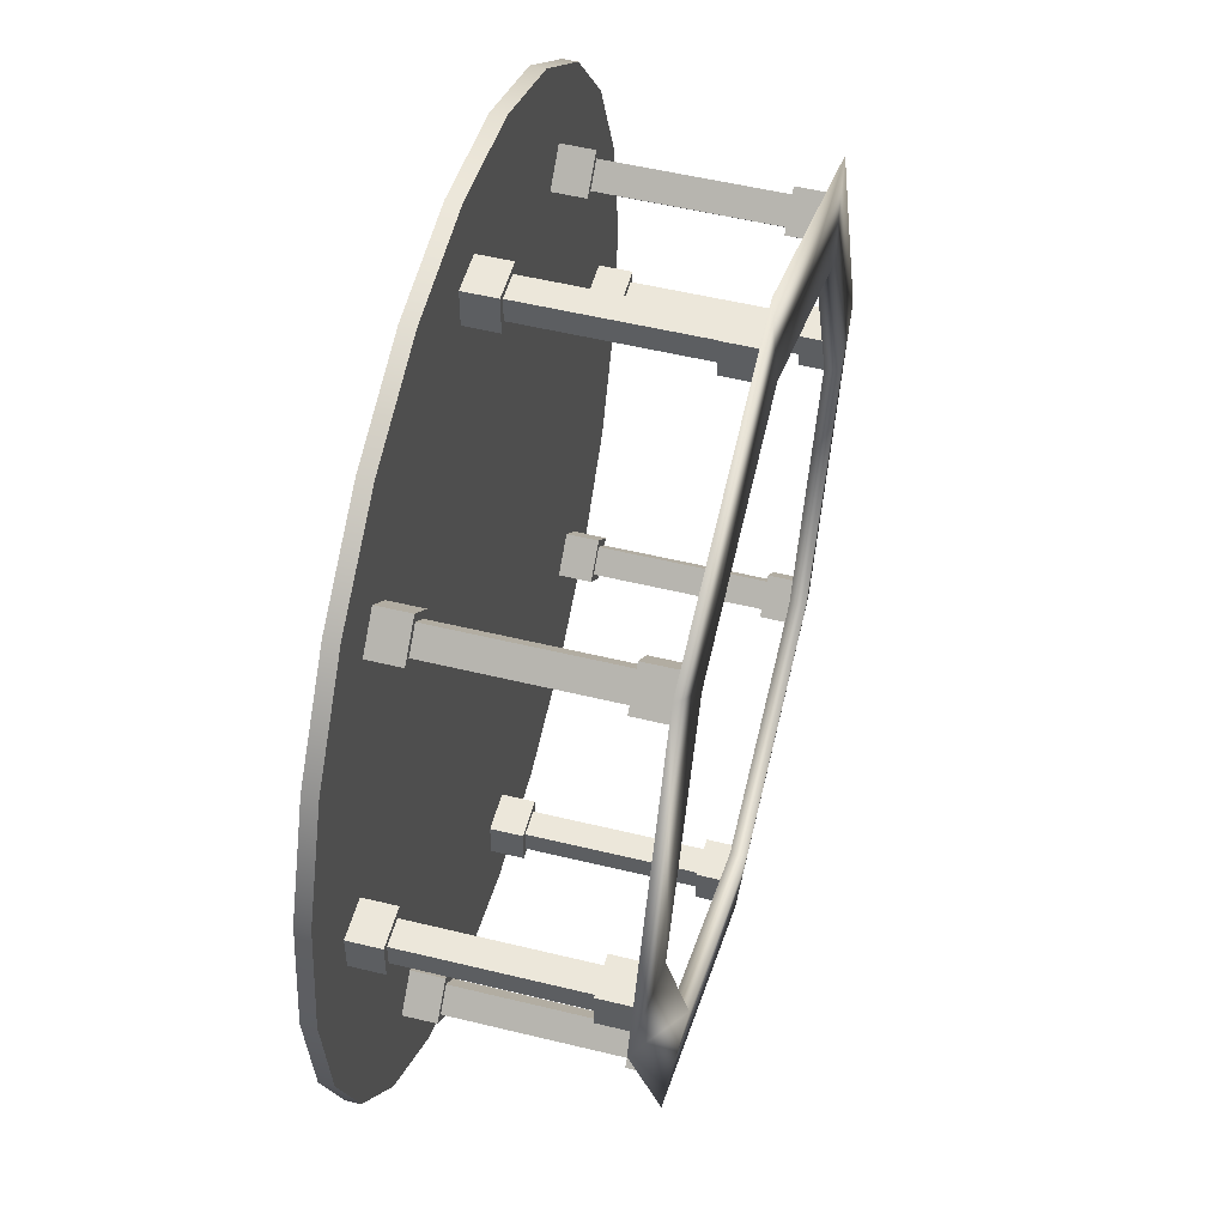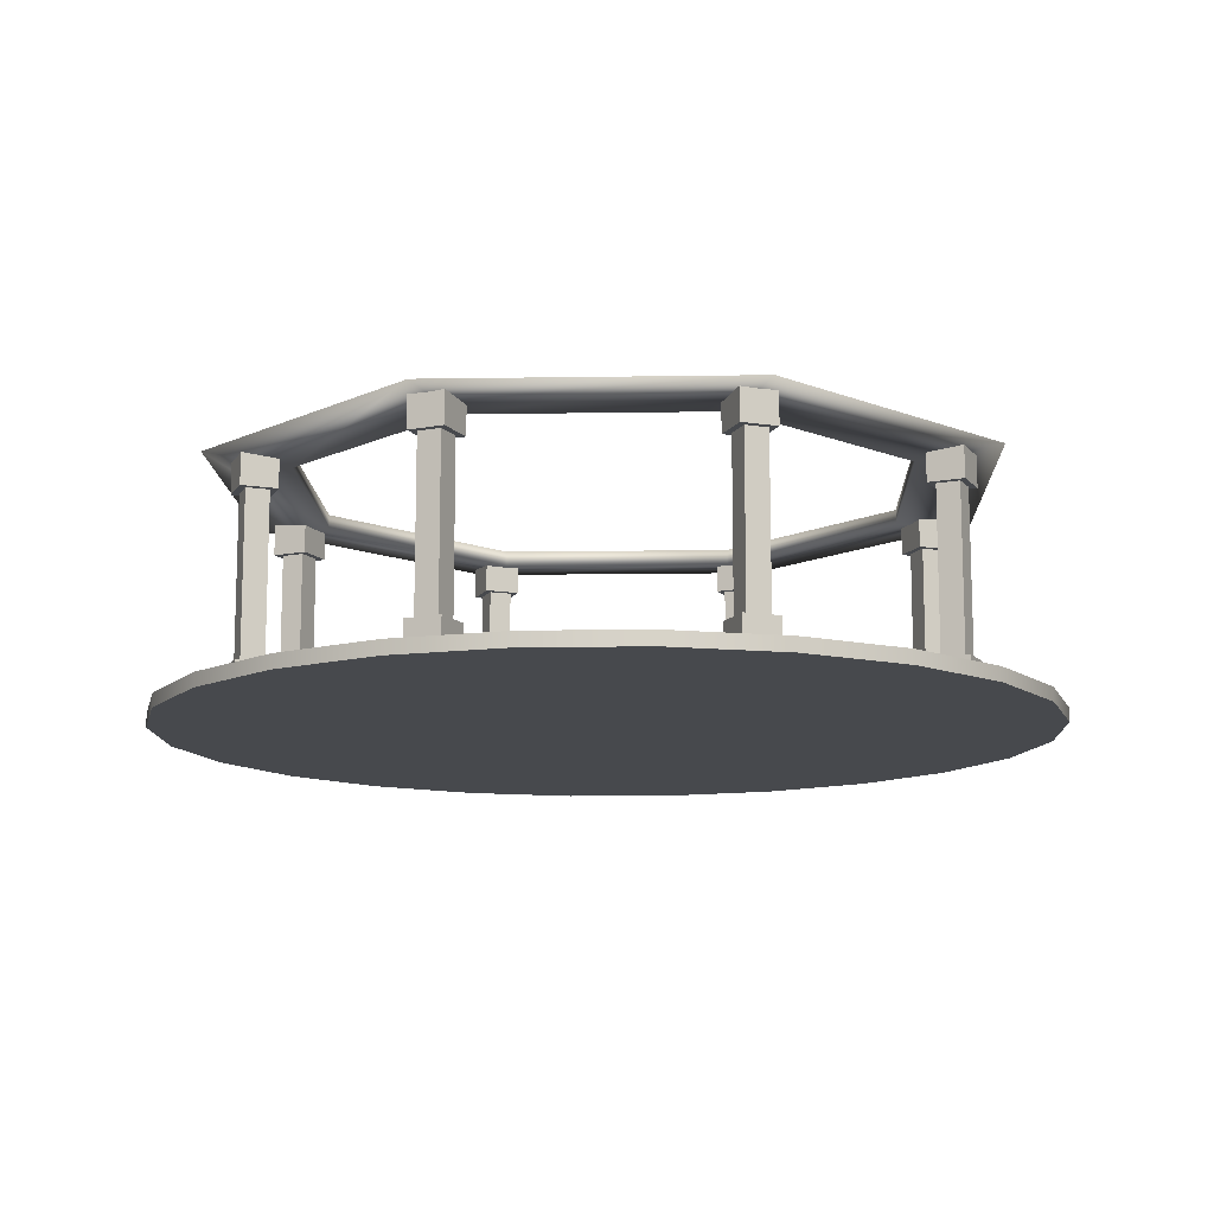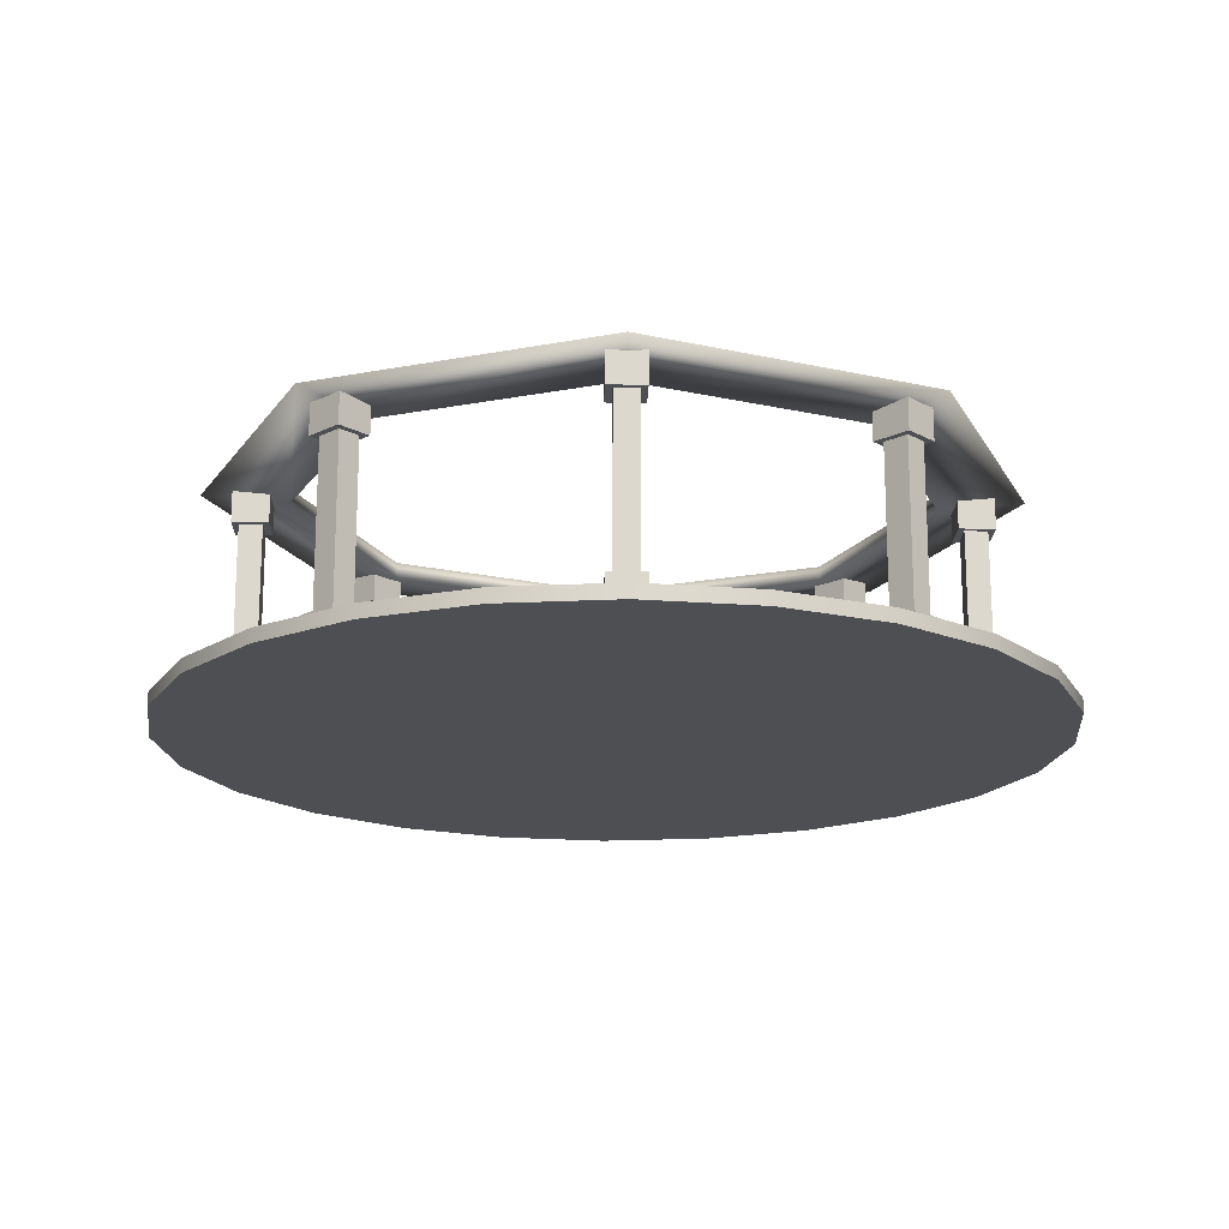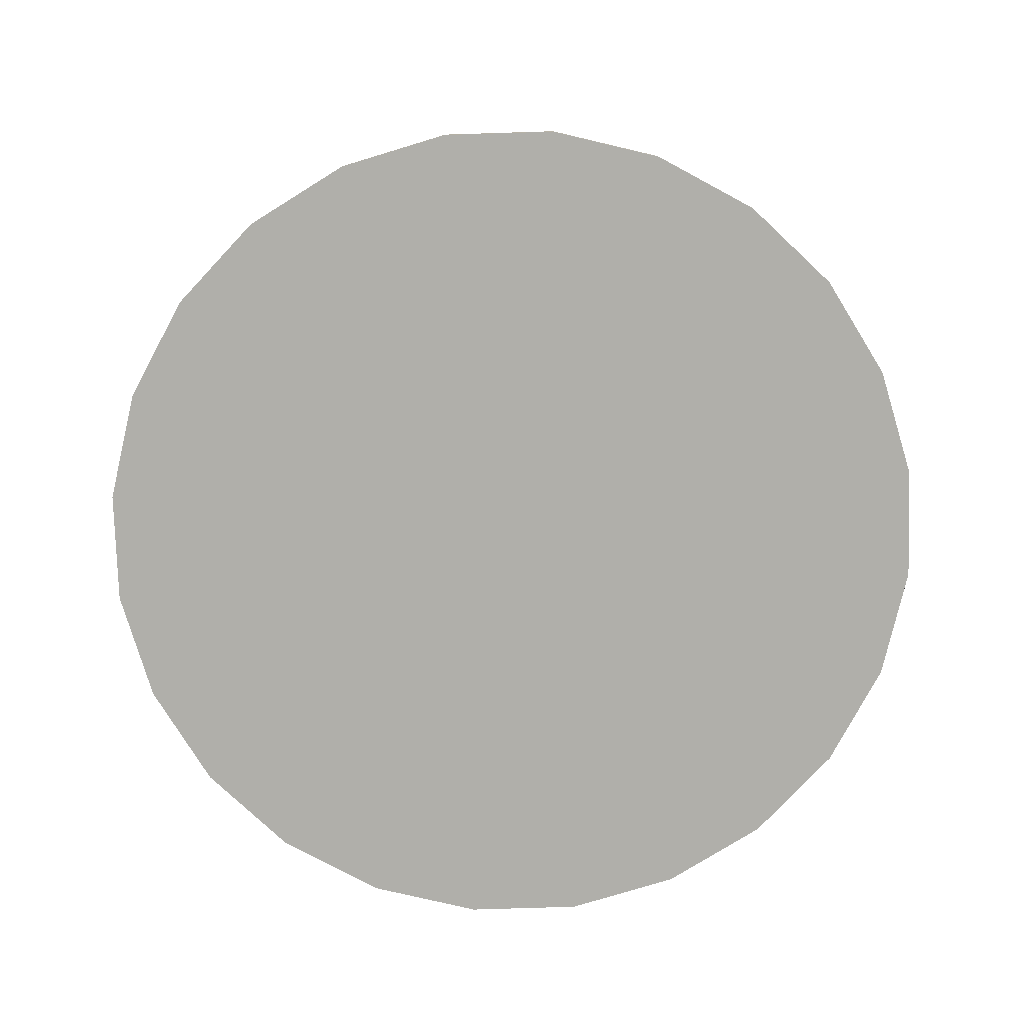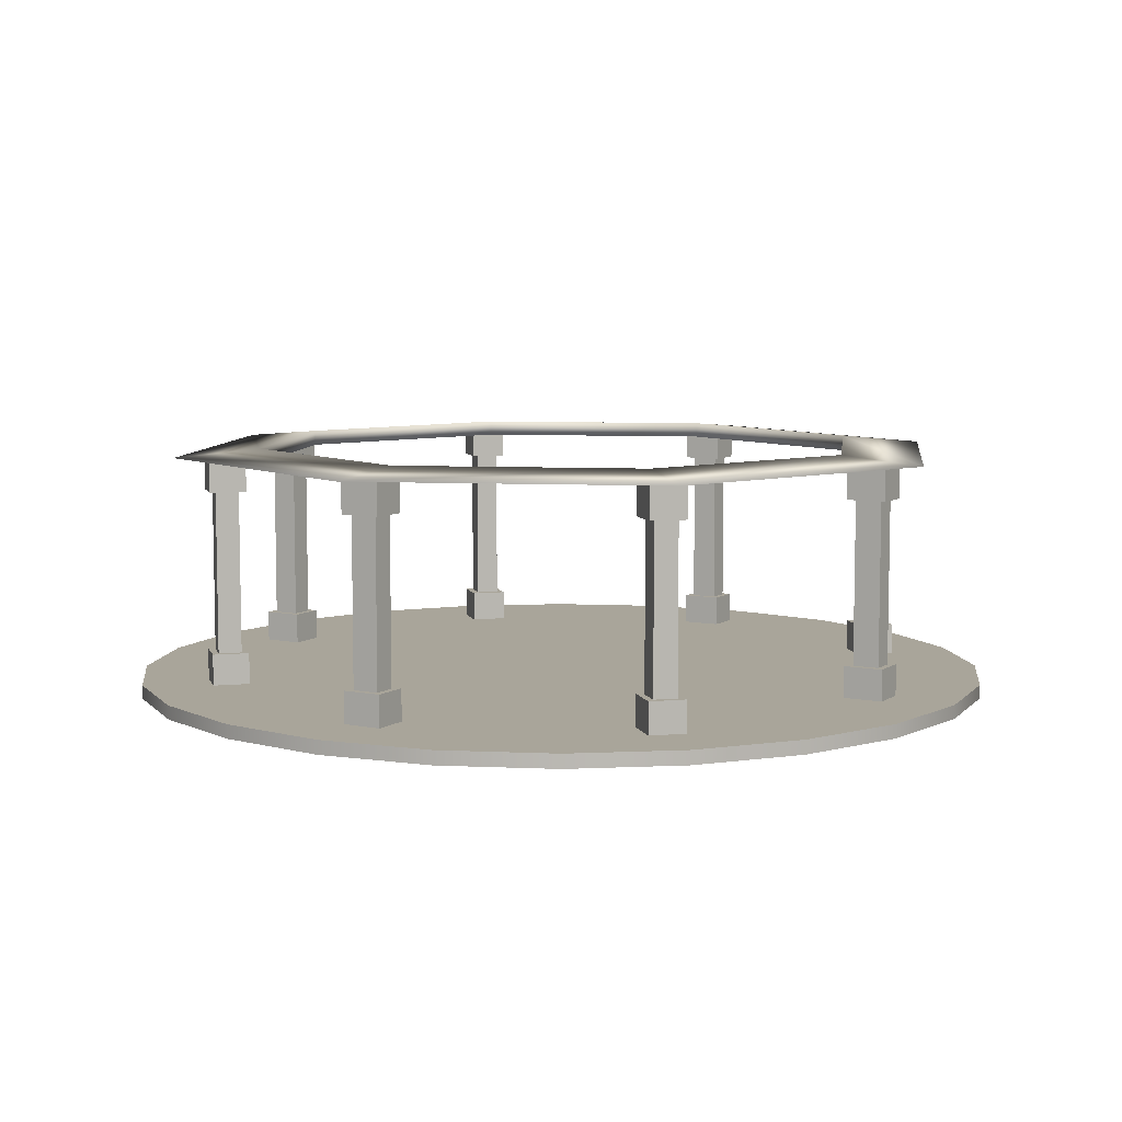
<metadata>
{"format":"obj","ext":"obj","renderer":"f3d","projection":"perspective","resolution":1024,"background":"white","views":[{"elev":51.7,"azim":104.9,"up":"+Z"},{"elev":-12.1,"azim":114.6,"up":"+Y"},{"elev":-17.5,"azim":88.4,"up":"+Y"},{"elev":-78.0,"azim":-125.7,"up":"+Y"},{"elev":7.5,"azim":-105.1,"up":"+Y"}]}
</metadata>
<code>
o Box19
v 0.3136 0.2697 -0.2842
v 0.2842 0.2697 -0.3136
v 0.3136 0.2308 -0.2842
v 0.2842 0.2308 -0.3136
v 0.252 0.2697 -0.2815
v 0.2815 0.2697 -0.252
v 0.252 0.2308 -0.2815
v 0.2815 0.2308 -0.252
f 1 3 4 2
f 5 7 8 6
f 5 6 1 2
f 8 7 4 3
f 6 8 3 1
f 2 4 7 5
o Box20
v 0.303 0.2549 -0.2842
v 0.2842 0.2549 -0.303
v 0.303 0.00035 -0.2842
v 0.2842 0.00035 -0.303
v 0.2627 0.2549 -0.2815
v 0.2815 0.2549 -0.2627
v 0.2627 0.00035 -0.2815
v 0.2815 0.00035 -0.2627
f 9 11 12 10
f 13 15 16 14
f 13 14 9 10
f 16 15 12 11
f 14 16 11 9
f 10 12 15 13
o Box18
v 0.3136 0.04385 -0.2842
v 0.2842 0.04385 -0.3136
v 0.3136 0.00495 -0.2842
v 0.2842 0.00495 -0.3136
v 0.252 0.04385 -0.2815
v 0.2815 0.04385 -0.252
v 0.252 0.00495 -0.2815
v 0.2815 0.00495 -0.252
f 17 19 20 18
f 21 23 24 22
f 21 22 17 18
f 24 23 20 19
f 22 24 19 17
f 18 20 23 21
o Box16
v -0.252 0.2697 -0.2842
v -0.2815 0.2697 -0.3136
v -0.252 0.2308 -0.2842
v -0.2815 0.2308 -0.3136
v -0.3136 0.2697 -0.2815
v -0.2842 0.2697 -0.252
v -0.3136 0.2308 -0.2815
v -0.2842 0.2308 -0.252
f 25 27 28 26
f 29 31 32 30
f 29 30 25 26
f 32 31 28 27
f 30 32 27 25
f 26 28 31 29
o Box15
v -0.252 0.04385 -0.2842
v -0.2815 0.04385 -0.3136
v -0.252 0.00495 -0.2842
v -0.2815 0.00495 -0.3136
v -0.3136 0.04385 -0.2815
v -0.2842 0.04385 -0.252
v -0.3136 0.00495 -0.2815
v -0.2842 0.00495 -0.252
f 33 35 36 34
f 37 39 40 38
f 37 38 33 34
f 40 39 36 35
f 38 40 35 33
f 34 36 39 37
o Box17
v -0.2627 0.2549 -0.2842
v -0.2815 0.2549 -0.303
v -0.2627 0.00035 -0.2842
v -0.2815 0.00035 -0.303
v -0.303 0.2549 -0.2815
v -0.2842 0.2549 -0.2627
v -0.303 0.00035 -0.2815
v -0.2842 0.00035 -0.2627
f 41 43 44 42
f 45 47 48 46
f 45 46 41 42
f 48 47 44 43
f 46 48 43 41
f 42 44 47 45
o Box24
v 0.3136 0.04385 0.2815
v 0.2842 0.04385 0.252
v 0.3136 0.00495 0.2815
v 0.2842 0.00495 0.252
v 0.252 0.04385 0.2842
v 0.2815 0.04385 0.3136
v 0.252 0.00495 0.2842
v 0.2815 0.00495 0.3136
f 49 51 52 50
f 53 55 56 54
f 53 54 49 50
f 56 55 52 51
f 54 56 51 49
f 50 52 55 53
o Box25
v 0.3136 0.2697 0.2815
v 0.2842 0.2697 0.252
v 0.3136 0.2308 0.2815
v 0.2842 0.2308 0.252
v 0.252 0.2697 0.2842
v 0.2815 0.2697 0.3136
v 0.252 0.2308 0.2842
v 0.2815 0.2308 0.3136
f 57 59 60 58
f 61 63 64 62
f 61 62 57 58
f 64 63 60 59
f 62 64 59 57
f 58 60 63 61
o Box26
v 0.303 0.2549 0.2815
v 0.2842 0.2549 0.2627
v 0.303 0.00035 0.2815
v 0.2842 0.00035 0.2627
v 0.2627 0.2549 0.2842
v 0.2815 0.2549 0.303
v 0.2627 0.00035 0.2842
v 0.2815 0.00035 0.303
f 65 67 68 66
f 69 71 72 70
f 69 70 65 66
f 72 71 68 67
f 70 72 67 65
f 66 68 71 69
o Box22
v -0.252 0.2697 0.2815
v -0.2815 0.2697 0.252
v -0.252 0.2308 0.2815
v -0.2815 0.2308 0.252
v -0.3136 0.2697 0.2842
v -0.2842 0.2697 0.3136
v -0.3136 0.2308 0.2842
v -0.2842 0.2308 0.3136
f 73 75 76 74
f 77 79 80 78
f 77 78 73 74
f 80 79 76 75
f 78 80 75 73
f 74 76 79 77
o Box21
v -0.252 0.04385 0.2815
v -0.2815 0.04385 0.252
v -0.252 0.00495 0.2815
v -0.2815 0.00495 0.252
v -0.3136 0.04385 0.2842
v -0.2842 0.04385 0.3136
v -0.3136 0.00495 0.2842
v -0.2842 0.00495 0.3136
f 81 83 84 82
f 85 87 88 86
f 85 86 81 82
f 88 87 84 83
f 86 88 83 81
f 82 84 87 85
o Box23
v -0.2627 0.2549 0.2815
v -0.2815 0.2549 0.2627
v -0.2627 0.00035 0.2815
v -0.2815 0.00035 0.2627
v -0.303 0.2549 0.2842
v -0.2842 0.2549 0.303
v -0.303 0.00035 0.2842
v -0.2842 0.00035 0.303
f 89 91 92 90
f 93 95 96 94
f 93 94 89 90
f 96 95 92 91
f 94 96 91 89
f 90 92 95 93
o Box2
v 0.0227 0.2697 0.4209
v 0.0227 0.2697 0.3791
v 0.0227 0.2308 0.4209
v 0.0227 0.2308 0.3791
v -0.0227 0.2697 0.3791
v -0.0227 0.2697 0.4209
v -0.0227 0.2308 0.3791
v -0.0227 0.2308 0.4209
f 97 99 100 98
f 101 103 104 102
f 101 102 97 98
f 104 103 100 99
f 102 104 99 97
f 98 100 103 101
o Torus
v 0.4588 0.2696 0
v 0.3605 0.2607 0
v 0.3605 0.2785 -0
v 0.3245 0.2696 0.3245
v 0.255 0.2607 0.255
v 0.255 0.2785 0.255
v 0 0.2696 0.4588
v 0 0.2607 0.3605
v 0 0.2785 0.3605
v -0.3245 0.2696 0.3245
v -0.255 0.2607 0.255
v -0.255 0.2785 0.255
v -0.4588 0.2696 0
v -0.3605 0.2607 0
v -0.3605 0.2785 -0
v -0.3245 0.2696 -0.3245
v -0.255 0.2607 -0.255
v -0.255 0.2785 -0.255
v 0 0.2696 -0.4588
v 0 0.2607 -0.3605
v 0 0.2785 -0.3605
v 0.3245 0.2696 -0.3245
v 0.255 0.2607 -0.255
v 0.255 0.2785 -0.255
f 105 108 109 106
f 106 109 110 107
f 107 110 108 105
f 108 111 112 109
f 109 112 113 110
f 110 113 111 108
f 111 114 115 112
f 112 115 116 113
f 113 116 114 111
f 114 117 118 115
f 115 118 119 116
f 116 119 117 114
f 117 120 121 118
f 118 121 122 119
f 119 122 120 117
f 120 123 124 121
f 121 124 125 122
f 122 125 123 120
f 123 126 127 124
f 124 127 128 125
f 125 128 126 123
f 126 105 106 127
f 127 106 107 128
f 128 107 105 126
o Cylinder
v 0 0.00785 0.5
v 0.1294 0.00785 0.483
v 0.25 0.00785 0.433
v 0.3536 0.00785 0.3536
v 0.433 0.00785 0.25
v 0.483 0.00785 0.1294
v 0.5 0.00785 0
v 0.483 0.00785 -0.1294
v 0.433 0.00785 -0.25
v 0.3536 0.00785 -0.3536
v 0.25 0.00785 -0.433
v 0.1294 0.00785 -0.483
v 0 0.00785 -0.5
v -0.1294 0.00785 -0.483
v -0.25 0.00785 -0.433
v -0.3536 0.00785 -0.3536
v -0.433 0.00785 -0.25
v -0.483 0.00785 -0.1294
v -0.5 0.00785 0
v -0.483 0.00785 0.1294
v -0.433 0.00785 0.25
v -0.3536 0.00785 0.3536
v -0.25 0.00785 0.433
v -0.1294 0.00785 0.483
v 0 -0.00785 0.5
v 0.1294 -0.00785 0.483
v 0.25 -0.00785 0.433
v 0.3536 -0.00785 0.3536
v 0.433 -0.00785 0.25
v 0.483 -0.00785 0.1294
v 0.5 -0.00785 0
v 0.483 -0.00785 -0.1294
v 0.433 -0.00785 -0.25
v 0.3536 -0.00785 -0.3536
v 0.25 -0.00785 -0.433
v 0.1294 -0.00785 -0.483
v 0 -0.00785 -0.5
v -0.1294 -0.00785 -0.483
v -0.25 -0.00785 -0.433
v -0.3536 -0.00785 -0.3536
v -0.433 -0.00785 -0.25
v -0.483 -0.00785 -0.1294
v -0.5 -0.00785 0
v -0.483 -0.00785 0.1294
v -0.433 -0.00785 0.25
v -0.3536 -0.00785 0.3536
v -0.25 -0.00785 0.433
v -0.1294 -0.00785 0.483
v 0 0.00785 0
v 0 -0.00785 0
f 129 153 154 130
f 130 154 155 131
f 131 155 156 132
f 132 156 157 133
f 133 157 158 134
f 134 158 159 135
f 135 159 160 136
f 136 160 161 137
f 137 161 162 138
f 138 162 163 139
f 139 163 164 140
f 140 164 165 141
f 141 165 166 142
f 142 166 167 143
f 143 167 168 144
f 144 168 169 145
f 145 169 170 146
f 146 170 171 147
f 147 171 172 148
f 148 172 173 149
f 149 173 174 150
f 150 174 175 151
f 151 175 176 152
f 152 176 153 129
f 129 130 177
f 130 131 177
f 131 132 177
f 132 133 177
f 133 134 177
f 134 135 177
f 135 136 177
f 136 137 177
f 137 138 177
f 138 139 177
f 139 140 177
f 140 141 177
f 141 142 177
f 142 143 177
f 143 144 177
f 144 145 177
f 145 146 177
f 146 147 177
f 147 148 177
f 148 149 177
f 149 150 177
f 150 151 177
f 151 152 177
f 152 129 177
f 154 153 178
f 155 154 178
f 156 155 178
f 157 156 178
f 158 157 178
f 159 158 178
f 160 159 178
f 161 160 178
f 162 161 178
f 163 162 178
f 164 163 178
f 165 164 178
f 166 165 178
f 167 166 178
f 168 167 178
f 169 168 178
f 170 169 178
f 171 170 178
f 172 171 178
f 173 172 178
f 174 173 178
f 175 174 178
f 176 175 178
f 153 176 178
o Box
v 0.01515 0.2549 0.4133
v 0.01515 0.2549 0.3867
v 0.01515 0.00035 0.4133
v 0.01515 0.00035 0.3867
v -0.01515 0.2549 0.3867
v -0.01515 0.2549 0.4133
v -0.01515 0.00035 0.3867
v -0.01515 0.00035 0.4133
f 179 181 182 180
f 183 185 186 184
f 183 184 179 180
f 186 185 182 181
f 184 186 181 179
f 180 182 185 183
o Box14
v -0.3849 0.2549 0.0133
v -0.3849 0.2549 -0.0133
v -0.3849 0.00035 0.0133
v -0.3849 0.00035 -0.0133
v -0.4152 0.2549 -0.0133
v -0.4152 0.2549 0.0133
v -0.4152 0.00035 -0.0133
v -0.4152 0.00035 0.0133
f 187 189 190 188
f 191 193 194 192
f 191 192 187 188
f 194 193 190 189
f 192 194 189 187
f 188 190 193 191
o Box12
v -0.3773 0.04385 0.02085
v -0.3773 0.04385 -0.02085
v -0.3773 0.00495 0.02085
v -0.3773 0.00495 -0.02085
v -0.4227 0.04385 -0.02085
v -0.4227 0.04385 0.02085
v -0.4227 0.00495 -0.02085
v -0.4227 0.00495 0.02085
f 195 197 198 196
f 199 201 202 200
f 199 200 195 196
f 202 201 198 197
f 200 202 197 195
f 196 198 201 199
o Box13
v -0.3773 0.2697 0.02085
v -0.3773 0.2697 -0.02085
v -0.3773 0.2308 0.02085
v -0.3773 0.2308 -0.02085
v -0.4227 0.2697 -0.02085
v -0.4227 0.2697 0.02085
v -0.4227 0.2308 -0.02085
v -0.4227 0.2308 0.02085
f 203 205 206 204
f 207 209 210 208
f 207 208 203 204
f 210 209 206 205
f 208 210 205 203
f 204 206 209 207
o Box4
v 0.0227 0.04385 0.4209
v 0.0227 0.04385 0.3791
v 0.0227 0.00495 0.4209
v 0.0227 0.00495 0.3791
v -0.0227 0.04385 0.3791
v -0.0227 0.04385 0.4209
v -0.0227 0.00495 0.3791
v -0.0227 0.00495 0.4209
f 211 213 214 212
f 215 217 218 216
f 215 216 211 212
f 218 217 214 213
f 216 218 213 211
f 212 214 217 215
o Box3
v 0.01515 0.2549 0.4133
v 0.01515 0.2549 0.3867
v 0.01515 0.00035 0.4133
v 0.01515 0.00035 0.3867
v -0.01515 0.2549 0.3867
v -0.01515 0.2549 0.4133
v -0.01515 0.00035 0.3867
v -0.01515 0.00035 0.4133
f 219 221 222 220
f 223 225 226 224
f 223 224 219 220
f 226 225 222 221
f 224 226 221 219
f 220 222 225 223
o Box5
v 0.0227 0.2697 0.4209
v 0.0227 0.2697 0.3791
v 0.0227 0.2308 0.4209
v 0.0227 0.2308 0.3791
v -0.0227 0.2697 0.3791
v -0.0227 0.2697 0.4209
v -0.0227 0.2308 0.3791
v -0.0227 0.2308 0.4209
f 227 229 230 228
f 231 233 234 232
f 231 232 227 228
f 234 233 230 229
f 232 234 229 227
f 228 230 233 231
o Box6
v 0.0227 0.04385 -0.3791
v 0.0227 0.04385 -0.4209
v 0.0227 0.00495 -0.3791
v 0.0227 0.00495 -0.4209
v -0.0227 0.04385 -0.4209
v -0.0227 0.04385 -0.3791
v -0.0227 0.00495 -0.4209
v -0.0227 0.00495 -0.3791
f 235 237 238 236
f 239 241 242 240
f 239 240 235 236
f 242 241 238 237
f 240 242 237 235
f 236 238 241 239
o Box8
v 0.01515 0.2549 -0.3867
v 0.01515 0.2549 -0.4133
v 0.01515 0.00035 -0.3867
v 0.01515 0.00035 -0.4133
v -0.01515 0.2549 -0.4133
v -0.01515 0.2549 -0.3867
v -0.01515 0.00035 -0.4133
v -0.01515 0.00035 -0.3867
f 243 245 246 244
f 247 249 250 248
f 247 248 243 244
f 250 249 246 245
f 248 250 245 243
f 244 246 249 247
o Box7
v 0.0227 0.2697 -0.3791
v 0.0227 0.2697 -0.4209
v 0.0227 0.2308 -0.3791
v 0.0227 0.2308 -0.4209
v -0.0227 0.2697 -0.4209
v -0.0227 0.2697 -0.3791
v -0.0227 0.2308 -0.4209
v -0.0227 0.2308 -0.3791
f 251 253 254 252
f 255 257 258 256
f 255 256 251 252
f 258 257 254 253
f 256 258 253 251
f 252 254 257 255
o Box9
v 0.4227 0.04385 0.02085
v 0.4227 0.04385 -0.02085
v 0.4227 0.00495 0.02085
v 0.4227 0.00495 -0.02085
v 0.3773 0.04385 -0.02085
v 0.3773 0.04385 0.02085
v 0.3773 0.00495 -0.02085
v 0.3773 0.00495 0.02085
f 259 261 262 260
f 263 265 266 264
f 263 264 259 260
f 266 265 262 261
f 264 266 261 259
f 260 262 265 263
o Box11
v 0.4152 0.2549 0.0133
v 0.4152 0.2549 -0.0133
v 0.4152 0.00035 0.0133
v 0.4152 0.00035 -0.0133
v 0.3849 0.2549 -0.0133
v 0.3849 0.2549 0.0133
v 0.3849 0.00035 -0.0133
v 0.3849 0.00035 0.0133
f 267 269 270 268
f 271 273 274 272
f 271 272 267 268
f 274 273 270 269
f 272 274 269 267
f 268 270 273 271
o Box10
v 0.4227 0.2697 0.02085
v 0.4227 0.2697 -0.02085
v 0.4227 0.2308 0.02085
v 0.4227 0.2308 -0.02085
v 0.3773 0.2697 -0.02085
v 0.3773 0.2697 0.02085
v 0.3773 0.2308 -0.02085
v 0.3773 0.2308 0.02085
f 275 277 278 276
f 279 281 282 280
f 279 280 275 276
f 282 281 278 277
f 280 282 277 275
f 276 278 281 279
o Box1
v 0.0227 0.04385 0.4209
v 0.0227 0.04385 0.3791
v 0.0227 0.00495 0.4209
v 0.0227 0.00495 0.3791
v -0.0227 0.04385 0.3791
v -0.0227 0.04385 0.4209
v -0.0227 0.00495 0.3791
v -0.0227 0.00495 0.4209
f 283 285 286 284
f 287 289 290 288
f 287 288 283 284
f 290 289 286 285
f 288 290 285 283
f 284 286 289 287

</code>
